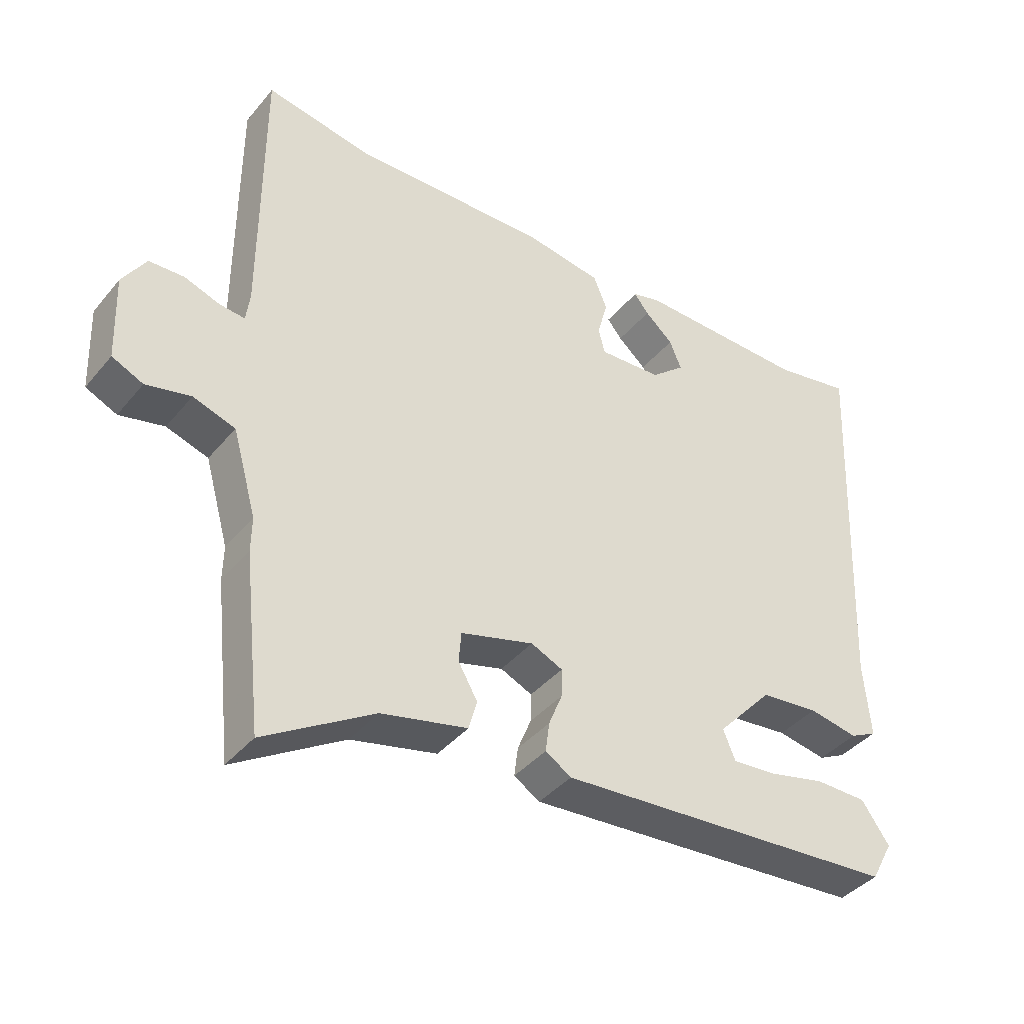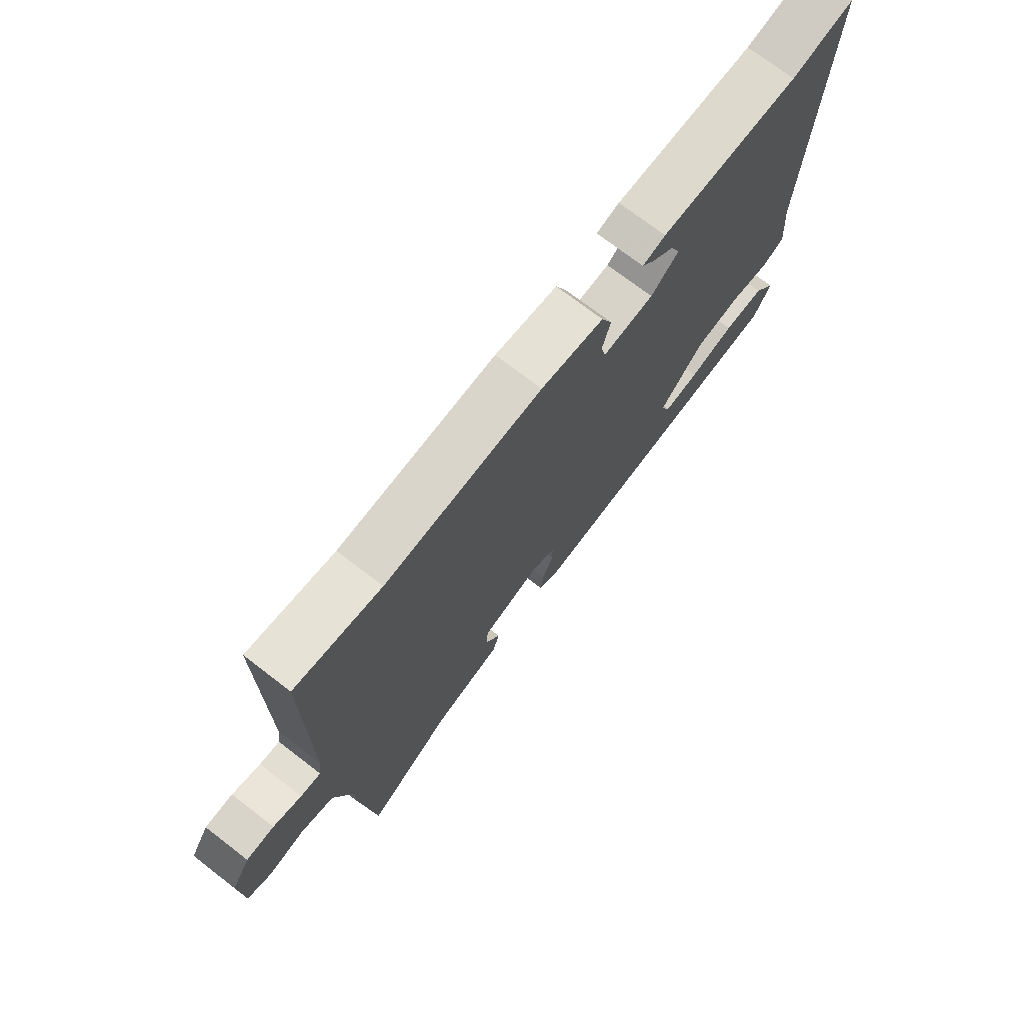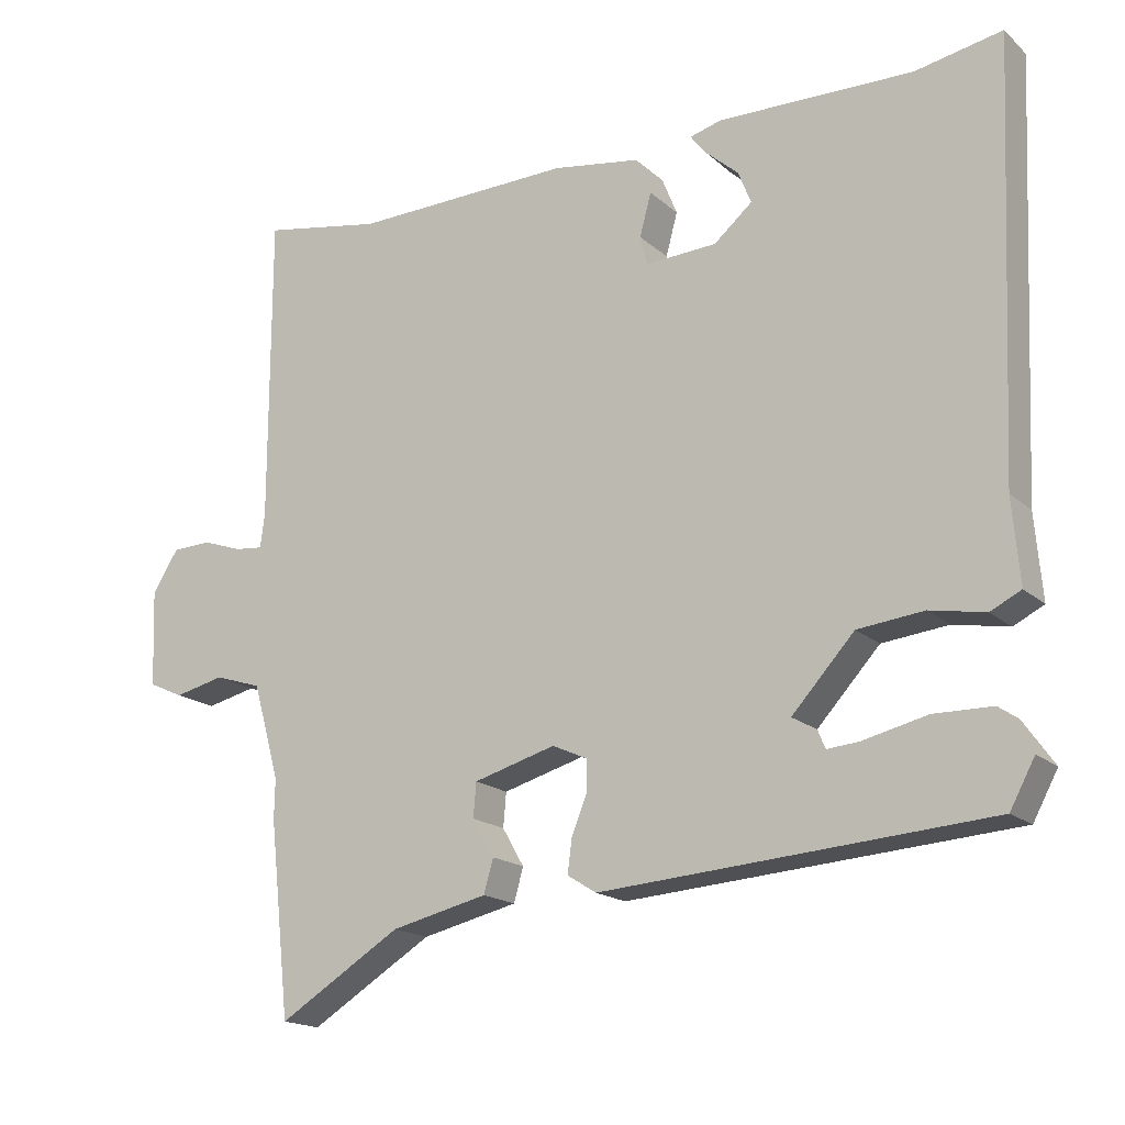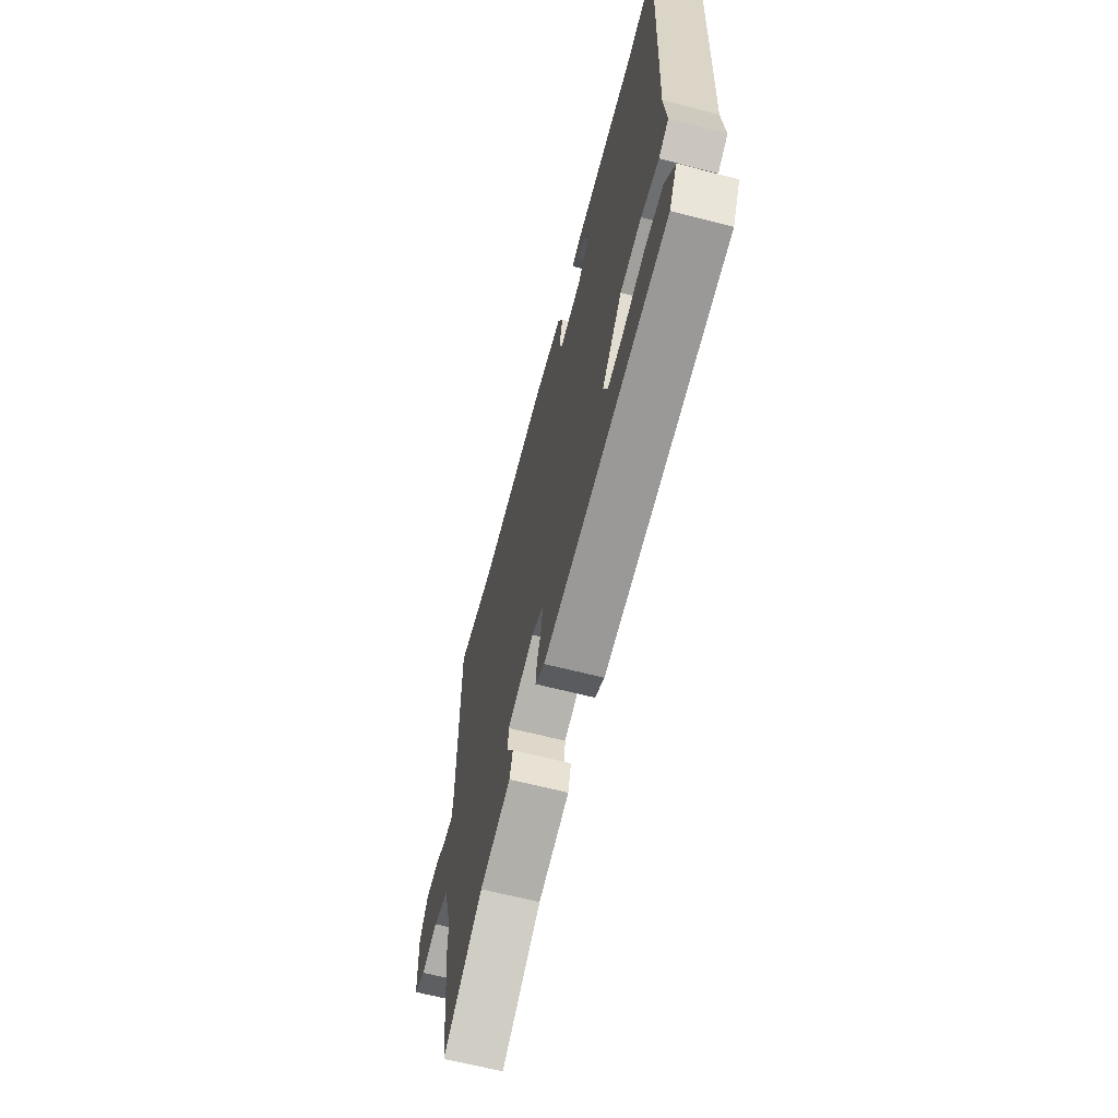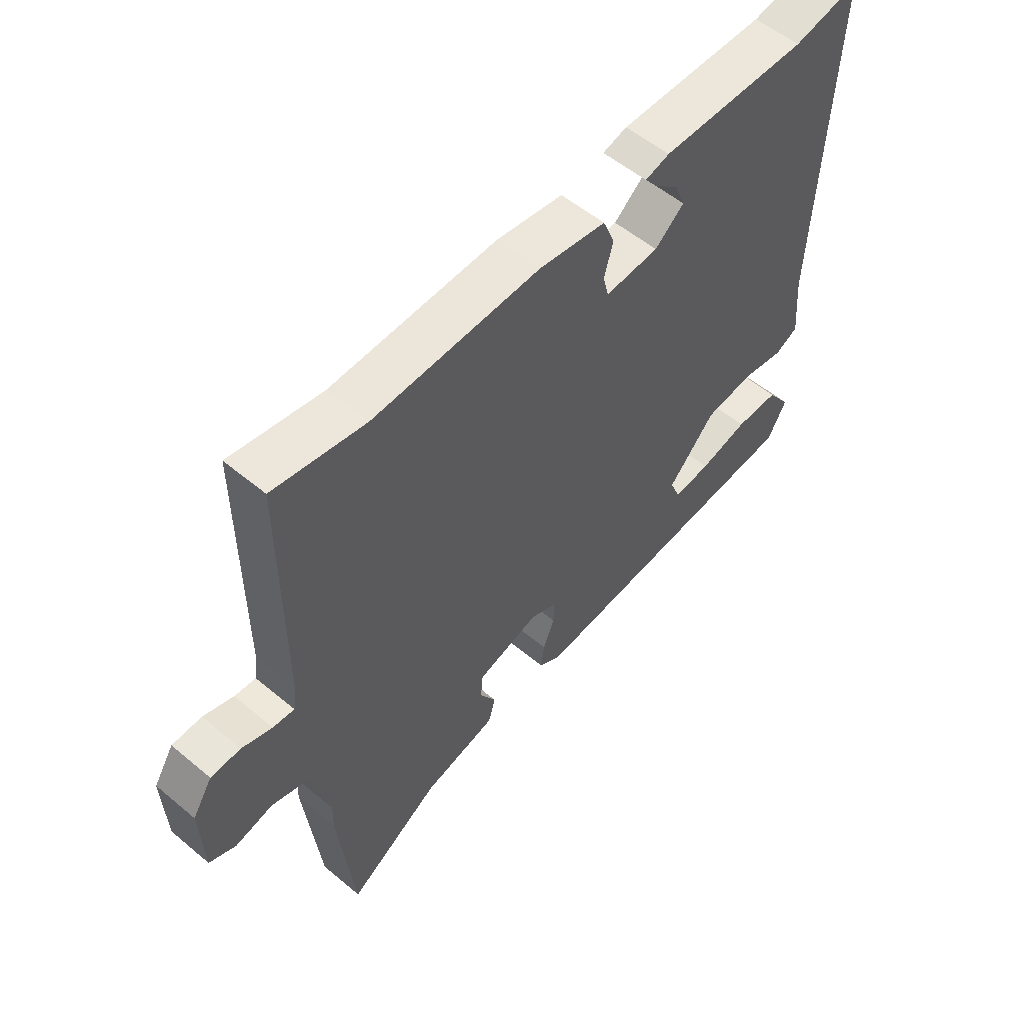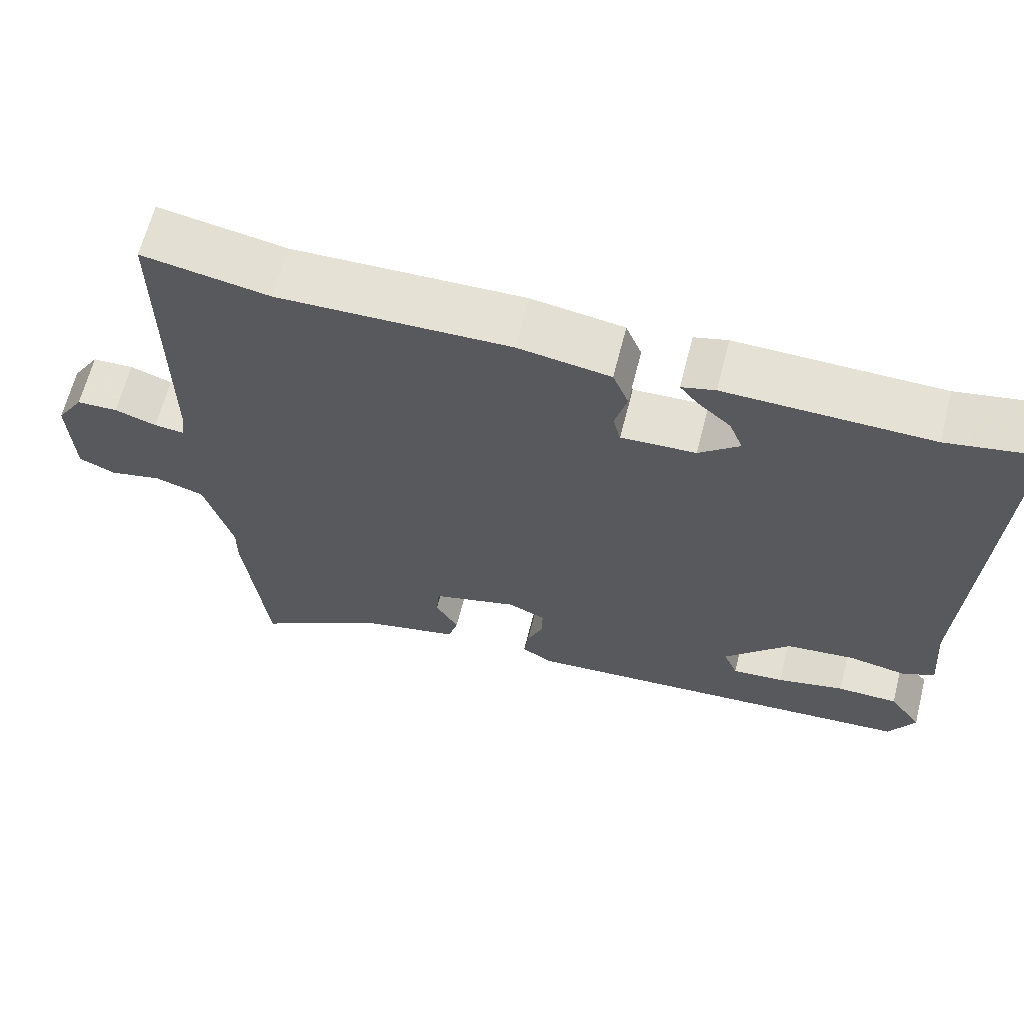
<metadata>
{"format":"obj","ext":"obj","renderer":"f3d","projection":"perspective","resolution":1024,"background":"white","views":[{"elev":-40.0,"azim":144.5,"up":"+Z"},{"elev":73.0,"azim":127.5,"up":"+Z"},{"elev":-17.4,"azim":-148.7,"up":"+Z"},{"elev":-64.9,"azim":-104.5,"up":"+Z"},{"elev":55.1,"azim":131.4,"up":"+Z"},{"elev":64.7,"azim":-165.7,"up":"+Z"}]}
</metadata>
<code>
v -0.507 0.07 -0.449
v -0.541 0.07 -0.386
v -0.498 0.07 -0.325
v -0.418 0.07 -0.324
v -0.329 0.07 -0.345
v -0.261 0.07 -0.351
v -0.242 0.07 -0.305
v -0.328 0.07 -0.211
v -0.419 0.07 -0.201
v -0.495 0.07 -0.215
v -0.537 0.07 -0.194
v -0.527 0.07 -0.078
v -0.553 0.07 0.51
v -0.433 0.07 0.487
v -0.165 0.07 0.492
v -0.121 0.07 0.48
v -0.144 0.07 0.451
v -0.188 0.07 0.412
v -0.206 0.07 0.367
v -0.153 0.07 0.322
v -0.055 0.07 0.317
v -0.045 0.07 0.357
v -0.061 0.07 0.416
v -0.04 0.07 0.468
v 0.081 0.07 0.487
v 0.384 0.07 0.479
v 0.55 0.07 0.509
v 0.55 0.07 0.083
v 0.556 0.07 0.037
v 0.595 0.07 0.041
v 0.65 0.07 0.06
v 0.704 0.07 0.058
v 0.74 0.07 0.001
v 0.735 0.07 -0.132
v 0.687 0.07 -0.154
v 0.618 0.07 -0.138
v 0.553 0.07 -0.159
v 0.516 0.07 -0.29
v 0.517 0.07 -0.344
v 0.488 0.07 -0.611
v 0.319 0.07 -0.507
v 0.186 0.07 -0.476
v 0.173 0.07 -0.43
v 0.203 0.07 -0.378
v 0.199 0.07 -0.331
v 0.086 0.07 -0.299
v 0.037 0.07 -0.321
v 0.038 0.07 -0.365
v 0.059 0.07 -0.417
v 0.065 0.07 -0.463
v 0.025 0.07 -0.488
v -0.507 0 -0.449
v -0.541 0 -0.386
v -0.498 0 -0.325
v -0.418 0 -0.324
v -0.329 0 -0.345
v -0.261 0 -0.351
v -0.242 0 -0.305
v -0.328 0 -0.211
v -0.419 0 -0.201
v -0.495 0 -0.215
v -0.537 0 -0.194
v -0.527 0 -0.078
v -0.553 0 0.51
v -0.433 0 0.487
v -0.165 0 0.492
v -0.121 0 0.48
v -0.144 0 0.451
v -0.188 0 0.412
v -0.206 0 0.367
v -0.153 0 0.322
v -0.055 0 0.317
v -0.045 0 0.357
v -0.061 0 0.416
v -0.04 0 0.468
v 0.081 0 0.487
v 0.384 0 0.479
v 0.55 0 0.509
v 0.55 0 0.083
v 0.556 0 0.037
v 0.595 0 0.041
v 0.65 0 0.06
v 0.704 0 0.058
v 0.74 0 0.001
v 0.735 0 -0.132
v 0.687 0 -0.154
v 0.618 0 -0.138
v 0.553 0 -0.159
v 0.516 0 -0.29
v 0.517 0 -0.344
v 0.488 0 -0.611
v 0.319 0 -0.507
v 0.186 0 -0.476
v 0.173 0 -0.43
v 0.203 0 -0.378
v 0.199 0 -0.331
v 0.086 0 -0.299
v 0.037 0 -0.321
v 0.038 0 -0.365
v 0.059 0 -0.417
v 0.065 0 -0.463
v 0.025 0 -0.488
f 51 1 2
f 50 51 2
f 49 50 2
f 48 49 2
f 47 48 2
f 41 42 43 44
f 41 44 45
f 40 41 45
f 39 40 45
f 38 39 45
f 37 38 45 46
f 34 35 36
f 33 34 36
f 32 33 36
f 31 32 36
f 30 31 36
f 36 37 46
f 30 36 46
f 29 30 46
f 26 27 28
f 26 28 29
f 25 26 29
f 24 25 29
f 23 24 29
f 22 23 29
f 29 46 47
f 22 29 47
f 21 22 47
f 16 17 18
f 15 16 18
f 14 15 18
f 14 18 19
f 13 14 19
f 12 13 19
f 12 19 20
f 11 12 20
f 10 11 20
f 9 10 20
f 2 3 4 5
f 2 5 6
f 47 2 6
f 8 9 20 21
f 7 8 21 47
f 6 7 47
f 53 52 102
f 53 102 101
f 53 101 100
f 53 100 99
f 53 99 98
f 95 94 93 92
f 96 95 92
f 96 92 91
f 96 91 90
f 96 90 89
f 97 96 89 88
f 87 86 85
f 87 85 84
f 87 84 83
f 87 83 82
f 87 82 81
f 97 88 87
f 97 87 81
f 97 81 80
f 79 78 77
f 80 79 77
f 80 77 76
f 80 76 75
f 80 75 74
f 80 74 73
f 98 97 80
f 98 80 73
f 98 73 72
f 69 68 67
f 69 67 66
f 69 66 65
f 70 69 65
f 70 65 64
f 70 64 63
f 71 70 63
f 71 63 62
f 71 62 61
f 71 61 60
f 56 55 54 53
f 57 56 53
f 57 53 98
f 72 71 60 59
f 98 72 59 58
f 98 58 57
f 1 52 53 2
f 2 53 54 3
f 3 54 55 4
f 4 55 56 5
f 5 56 57 6
f 6 57 58 7
f 7 58 59 8
f 8 59 60 9
f 9 60 61 10
f 10 61 62 11
f 11 62 63 12
f 12 63 64 13
f 13 64 65 14
f 14 65 66 15
f 15 66 67 16
f 16 67 68 17
f 17 68 69 18
f 18 69 70 19
f 19 70 71 20
f 20 71 72 21
f 21 72 73 22
f 22 73 74 23
f 23 74 75 24
f 24 75 76 25
f 25 76 77 26
f 26 77 78 27
f 27 78 79 28
f 28 79 80 29
f 29 80 81 30
f 30 81 82 31
f 31 82 83 32
f 32 83 84 33
f 33 84 85 34
f 34 85 86 35
f 35 86 87 36
f 36 87 88 37
f 37 88 89 38
f 38 89 90 39
f 39 90 91 40
f 40 91 92 41
f 41 92 93 42
f 42 93 94 43
f 43 94 95 44
f 44 95 96 45
f 45 96 97 46
f 46 97 98 47
f 47 98 99 48
f 48 99 100 49
f 49 100 101 50
f 50 101 102 51
f 51 102 52 1

</code>
